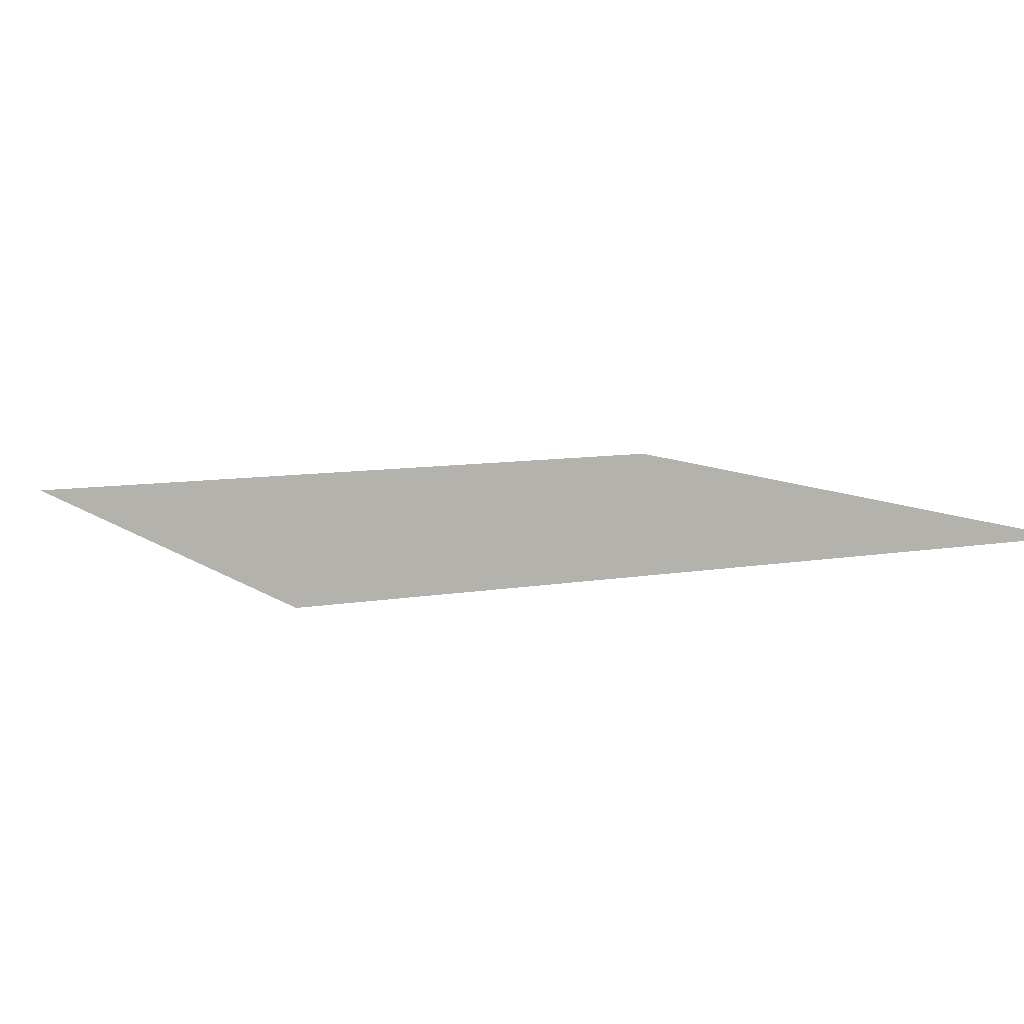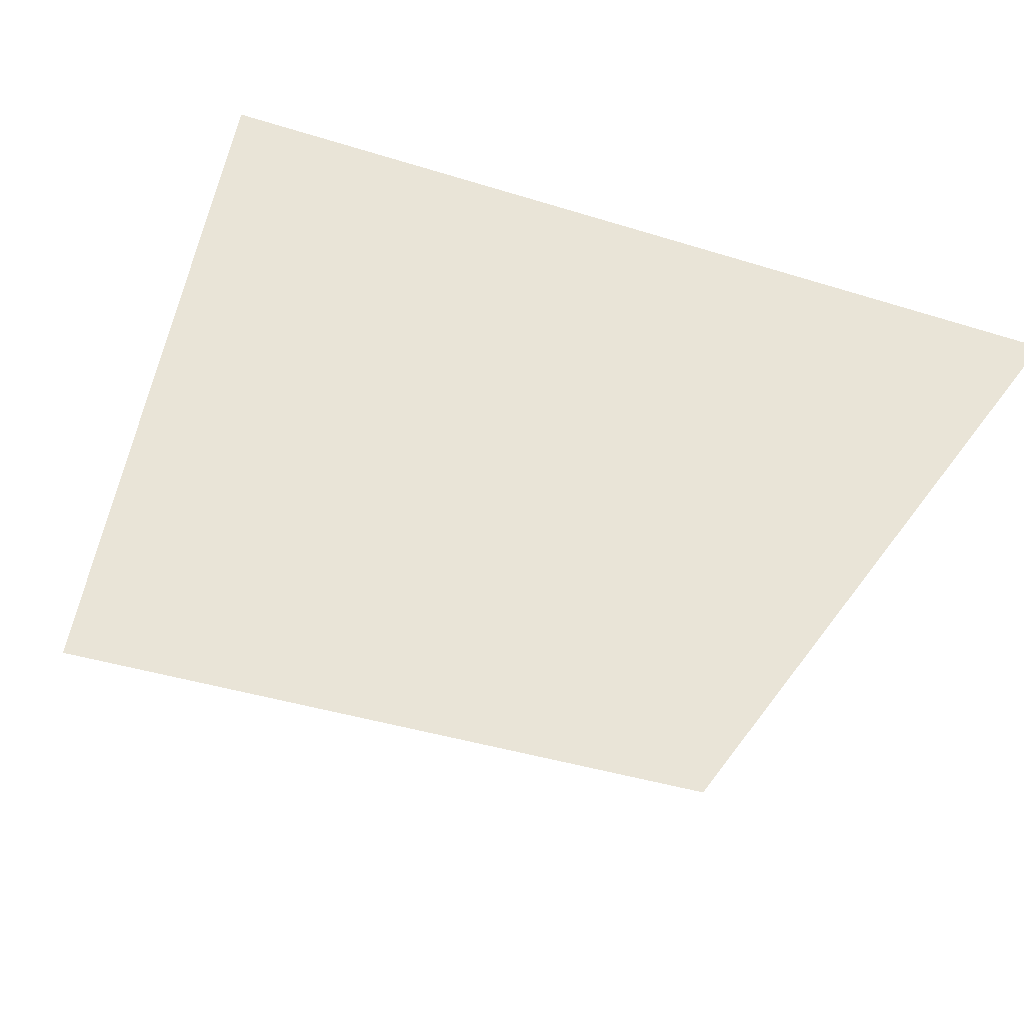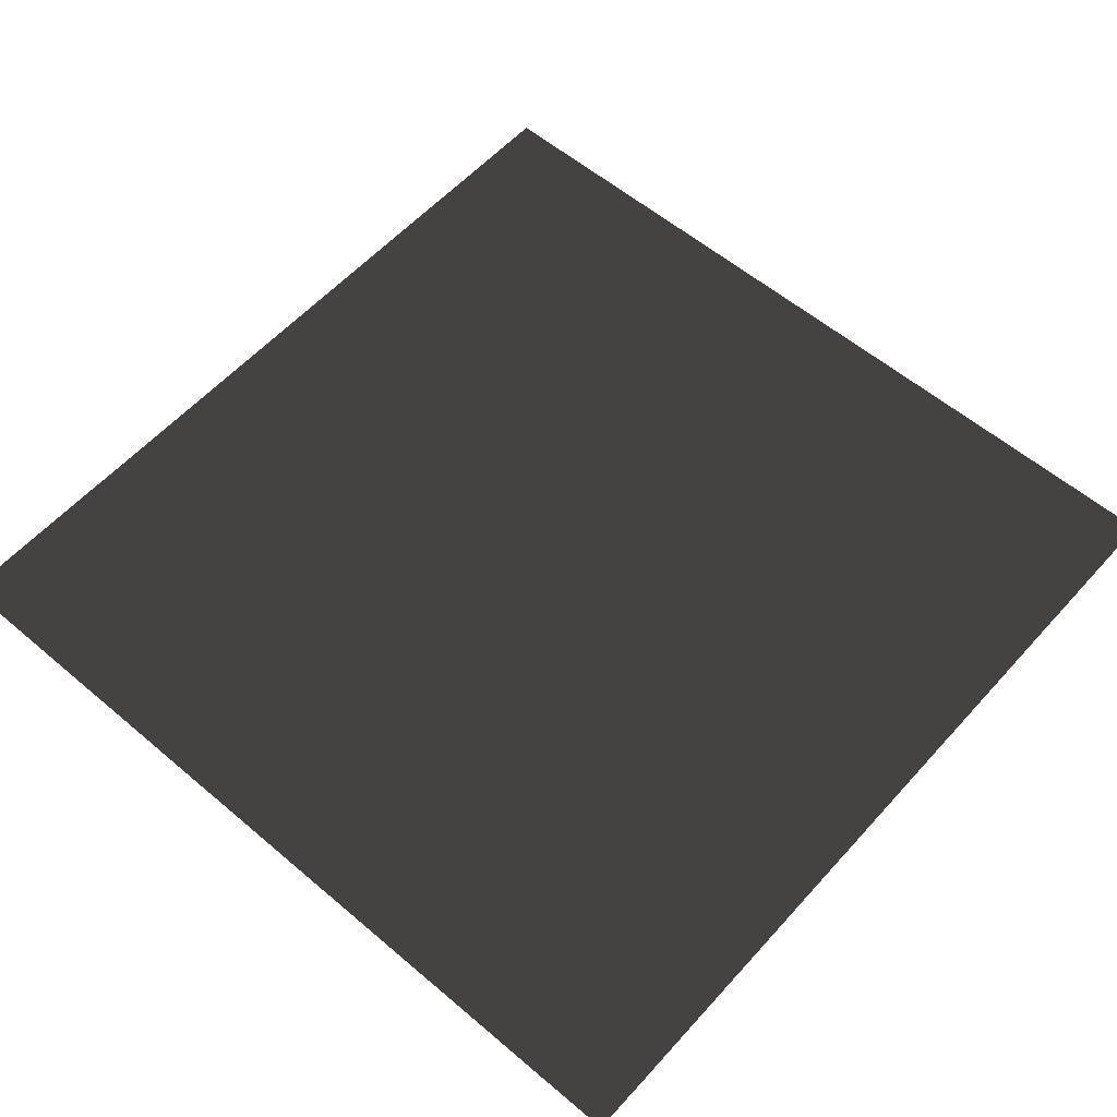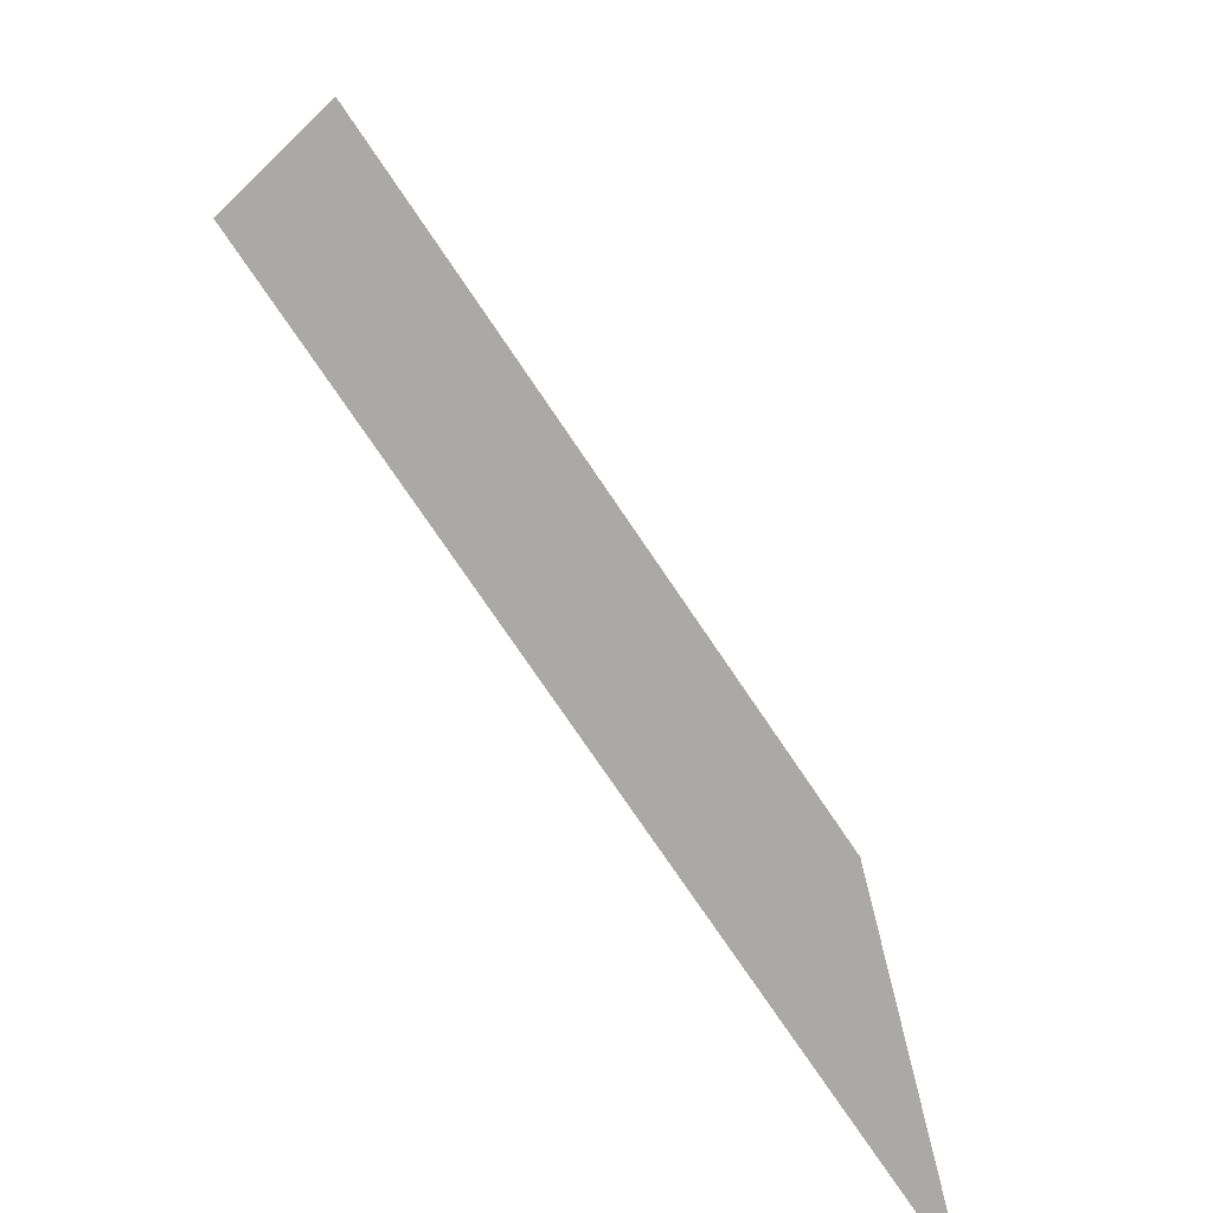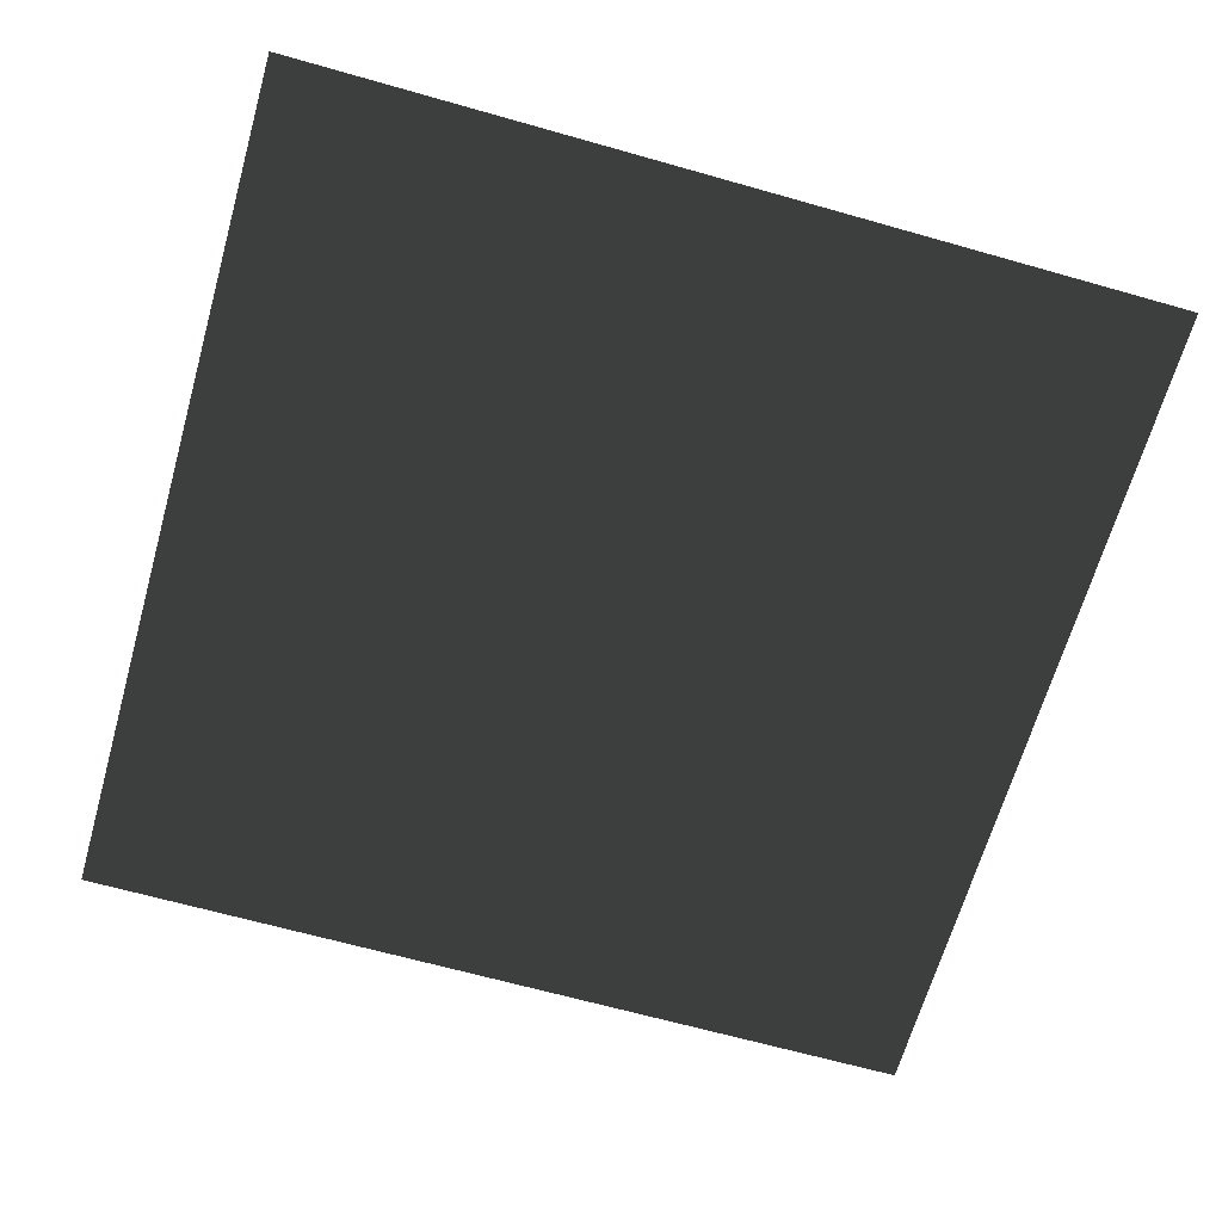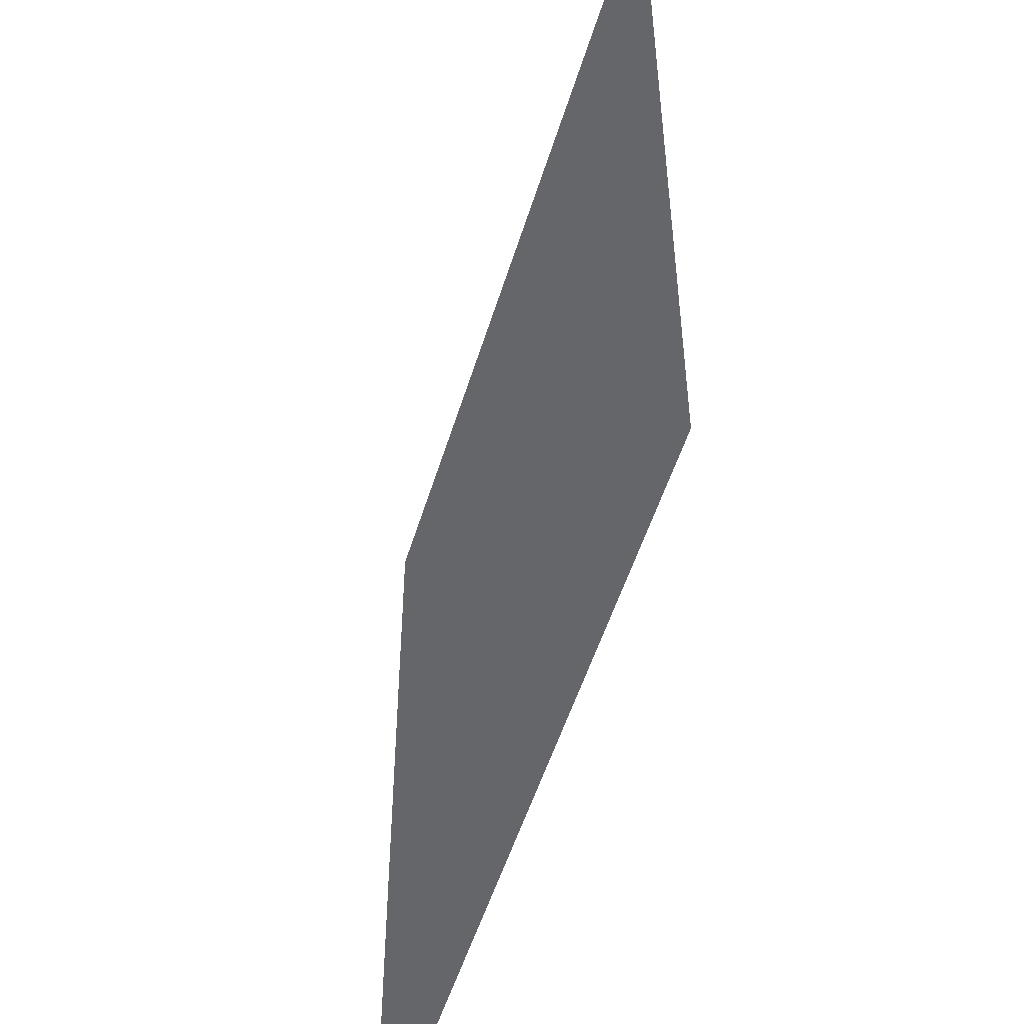
<metadata>
{"format":"obj","ext":"obj","renderer":"f3d","projection":"perspective","resolution":1024,"background":"white","views":[{"elev":8.2,"azim":-27.2,"up":"+Y"},{"elev":-42.7,"azim":159.8,"up":"+Y"},{"elev":57.5,"azim":131.4,"up":"+Y"},{"elev":-75.5,"azim":-56.0,"up":"+Z"},{"elev":-65.7,"azim":74.1,"up":"+Y"},{"elev":-51.8,"azim":73.3,"up":"+Z"}]}
</metadata>
<code>
v 0.0004037 -0.0005918 157.5
v 157.5 -0.0004328 0.0001443
v 0.0005539 -0.0005896 -7.85e-11
v 157.5 -0.000435 157.5
g B4_BricksWall_6543_269
f 1 3 2
f 2 4 1

</code>
